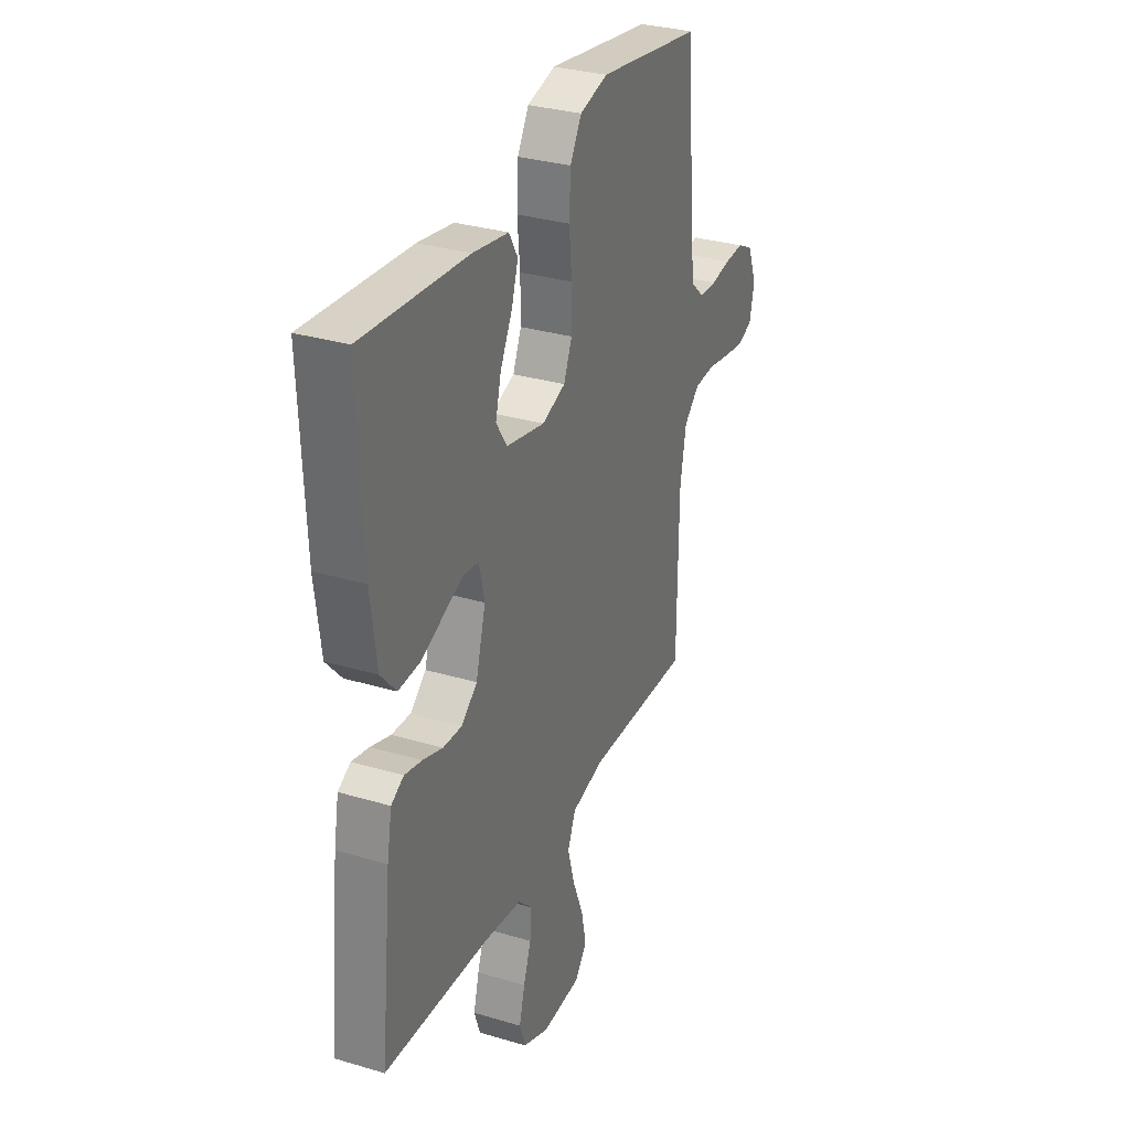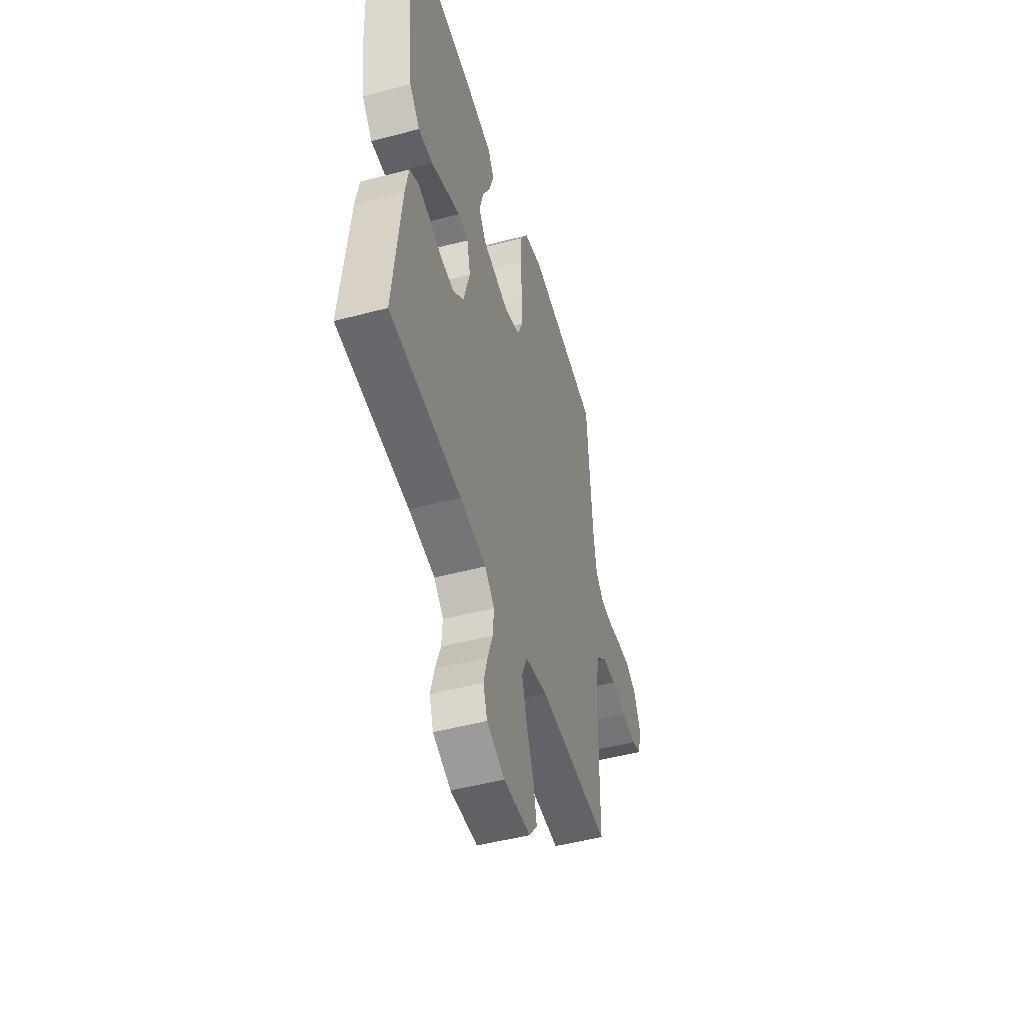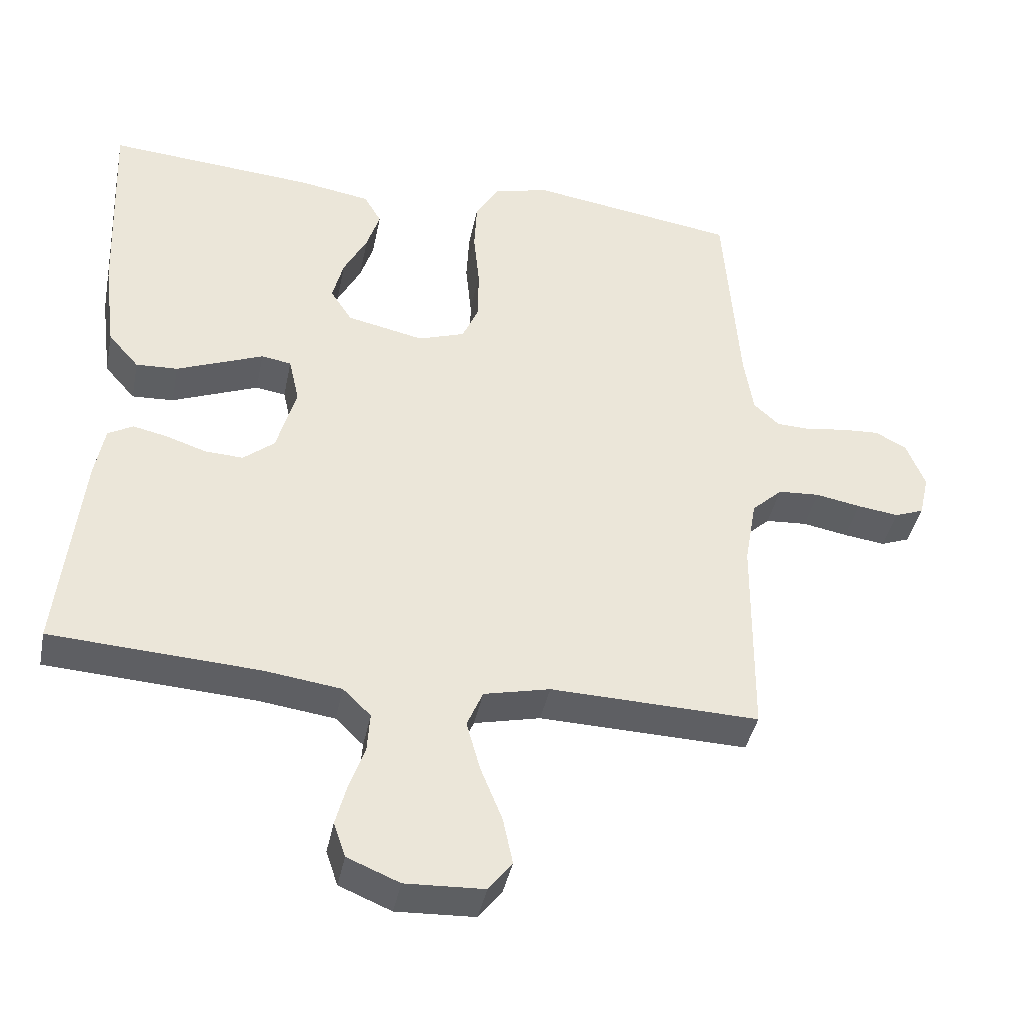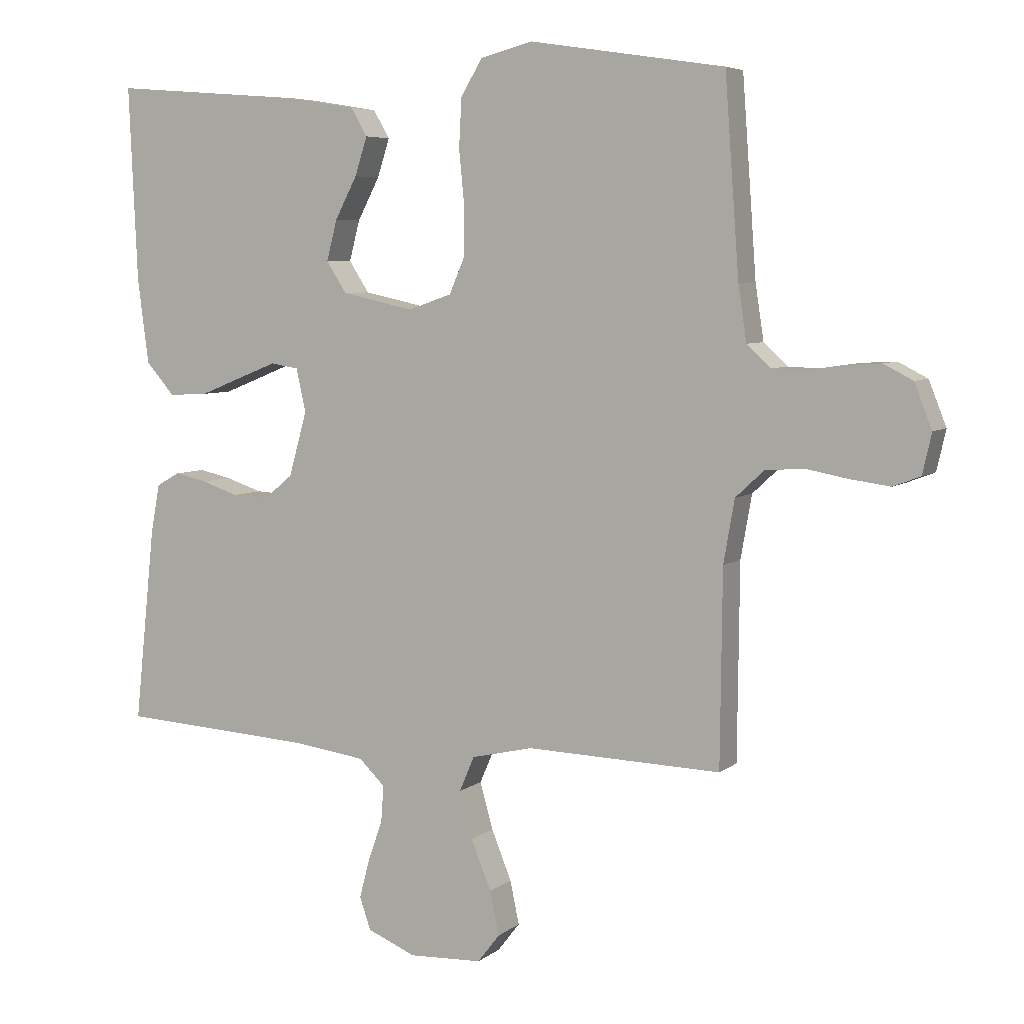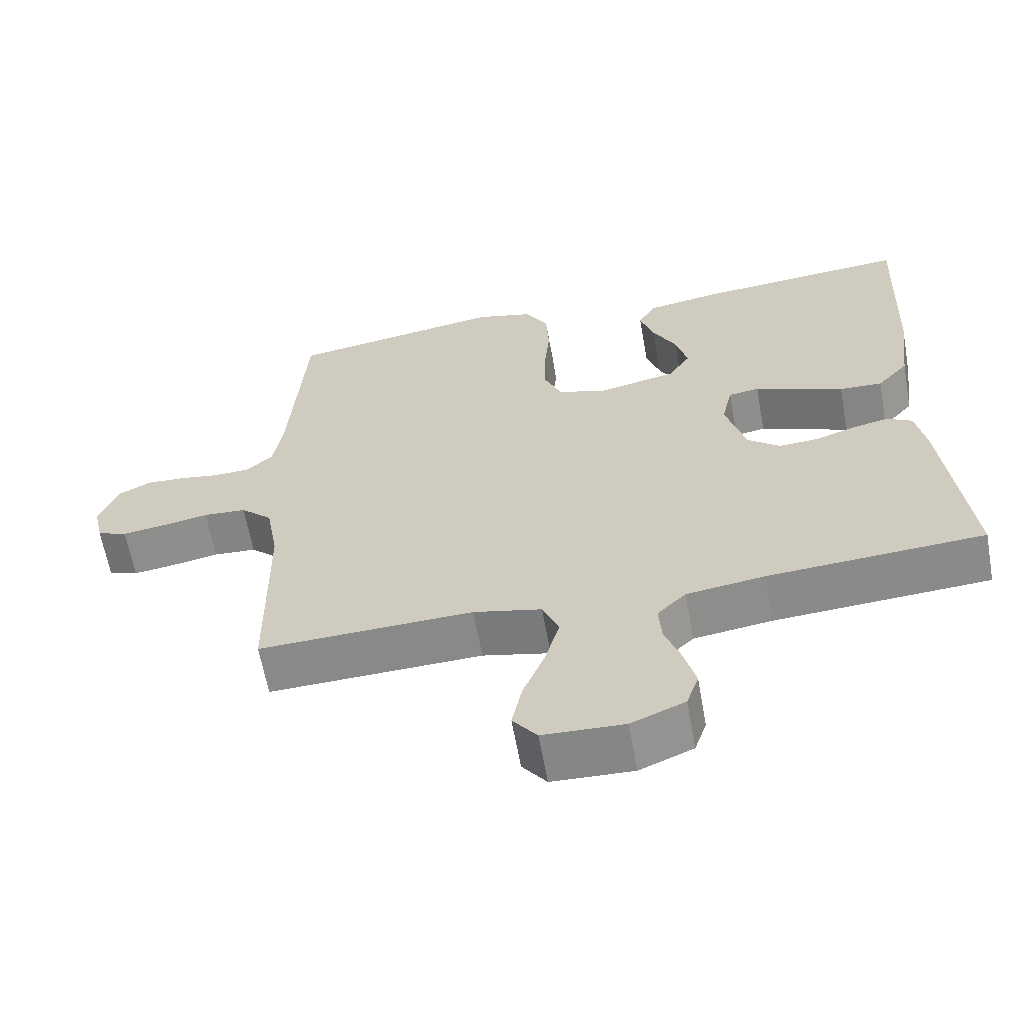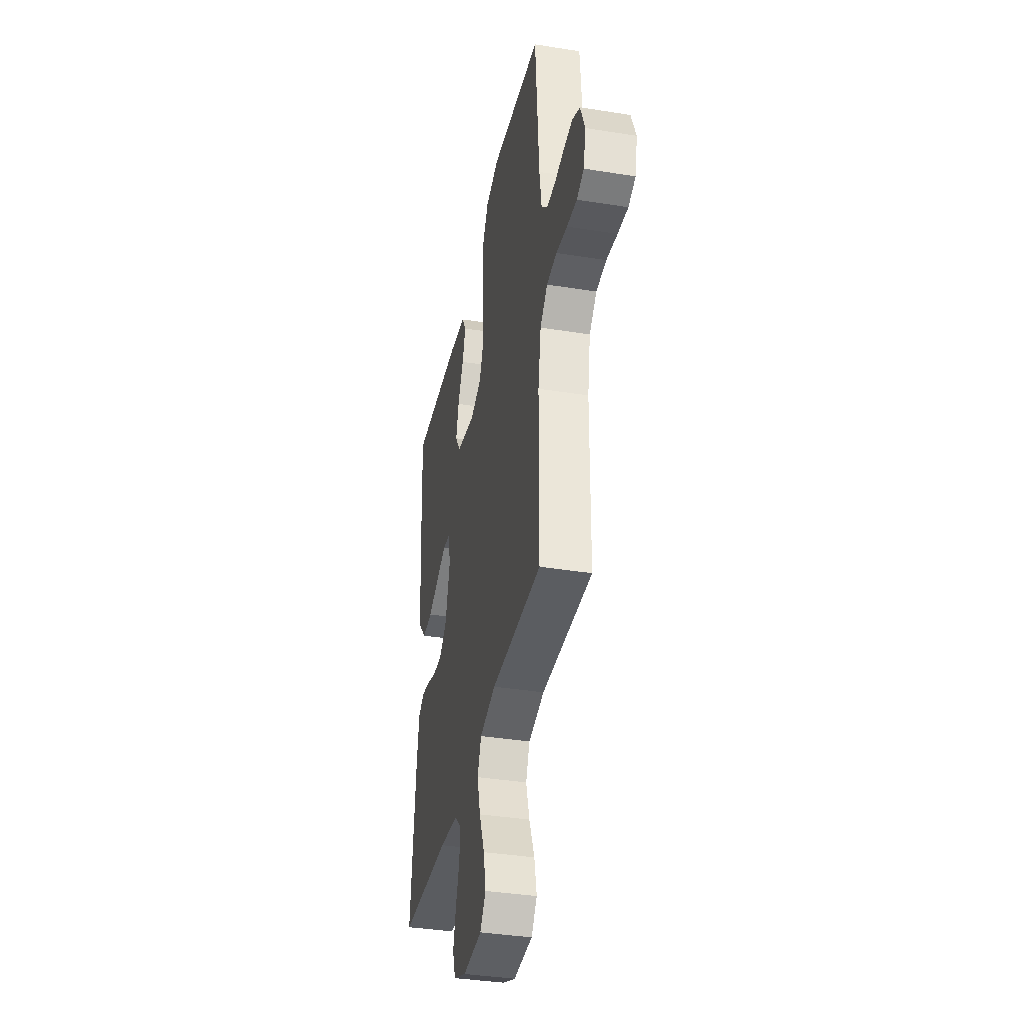
<metadata>
{"format":"obj","ext":"obj","renderer":"f3d","projection":"perspective","resolution":1024,"background":"white","views":[{"elev":31.4,"azim":112.9,"up":"+Z"},{"elev":-49.2,"azim":106.4,"up":"+Z"},{"elev":-40.8,"azim":168.7,"up":"+Z"},{"elev":5.9,"azim":-154.2,"up":"+Z"},{"elev":-62.7,"azim":10.2,"up":"+Z"},{"elev":-37.6,"azim":-101.6,"up":"+Z"}]}
</metadata>
<code>
v -0.5 0.07 0.5
v -0.2 0.07 0.546
v -0.12 0.07 0.525
v -0.087 0.07 0.47
v -0.083 0.07 0.395
v -0.091 0.07 0.313
v -0.091 0.07 0.237
v -0.067 0.07 0.181
v 0 0.07 0.158
v 0.111 0.07 0.182
v 0.142 0.07 0.23
v 0.126 0.07 0.292
v 0.092 0.07 0.357
v 0.073 0.07 0.416
v 0.098 0.07 0.459
v 0.2 0.07 0.476
v 0.5 0.07 0.5
v 0.487 0.07 0.2
v 0.47 0.07 0.07
v 0.426 0.07 0.02
v 0.366 0.07 0.023
v 0.301 0.07 0.049
v 0.241 0.07 0.073
v 0.198 0.07 0.066
v 0.183 0.07 0
v 0.211 0.07 -0.1
v 0.256 0.07 -0.137
v 0.311 0.07 -0.134
v 0.368 0.07 -0.115
v 0.418 0.07 -0.104
v 0.454 0.07 -0.124
v 0.468 0.07 -0.2
v 0.5 0.07 -0.5
v 0.2 0.07 -0.518
v 0.09 0.07 -0.533
v 0.05 0.07 -0.572
v 0.054 0.07 -0.628
v 0.076 0.07 -0.69
v 0.092 0.07 -0.751
v 0.075 0.07 -0.801
v 0 0.07 -0.832
v -0.113 0.07 -0.827
v -0.147 0.07 -0.783
v -0.133 0.07 -0.716
v -0.102 0.07 -0.639
v -0.082 0.07 -0.567
v -0.105 0.07 -0.513
v -0.2 0.07 -0.491
v -0.5 0.07 -0.5
v -0.503 0.07 -0.2
v -0.52 0.07 -0.103
v -0.564 0.07 -0.062
v -0.624 0.07 -0.058
v -0.689 0.07 -0.07
v -0.749 0.07 -0.078
v -0.791 0.07 -0.062
v -0.805 0.07 0
v -0.778 0.07 0.068
v -0.733 0.07 0.091
v -0.679 0.07 0.088
v -0.622 0.07 0.079
v -0.572 0.07 0.081
v -0.535 0.07 0.115
v -0.522 0.07 0.2
v -0.5 0 0.5
v -0.2 0 0.546
v -0.12 0 0.525
v -0.087 0 0.47
v -0.083 0 0.395
v -0.091 0 0.313
v -0.091 0 0.237
v -0.067 0 0.181
v 0 0 0.158
v 0.111 0 0.182
v 0.142 0 0.23
v 0.126 0 0.292
v 0.092 0 0.357
v 0.073 0 0.416
v 0.098 0 0.459
v 0.2 0 0.476
v 0.5 0 0.5
v 0.487 0 0.2
v 0.47 0 0.07
v 0.426 0 0.02
v 0.366 0 0.023
v 0.301 0 0.049
v 0.241 0 0.073
v 0.198 0 0.066
v 0.183 0 0
v 0.211 0 -0.1
v 0.256 0 -0.137
v 0.311 0 -0.134
v 0.368 0 -0.115
v 0.418 0 -0.104
v 0.454 0 -0.124
v 0.468 0 -0.2
v 0.5 0 -0.5
v 0.2 0 -0.518
v 0.09 0 -0.533
v 0.05 0 -0.572
v 0.054 0 -0.628
v 0.076 0 -0.69
v 0.092 0 -0.751
v 0.075 0 -0.801
v 0 0 -0.832
v -0.113 0 -0.827
v -0.147 0 -0.783
v -0.133 0 -0.716
v -0.102 0 -0.639
v -0.082 0 -0.567
v -0.105 0 -0.513
v -0.2 0 -0.491
v -0.5 0 -0.5
v -0.503 0 -0.2
v -0.52 0 -0.103
v -0.564 0 -0.062
v -0.624 0 -0.058
v -0.689 0 -0.07
v -0.749 0 -0.078
v -0.791 0 -0.062
v -0.805 0 0
v -0.778 0 0.068
v -0.733 0 0.091
v -0.679 0 0.088
v -0.622 0 0.079
v -0.572 0 0.081
v -0.535 0 0.115
v -0.522 0 0.2
f 59 60 61
f 58 59 61
f 57 58 61
f 56 57 61
f 55 56 61
f 54 55 61
f 53 54 61
f 52 53 61 62
f 51 52 62 63
f 48 49 50
f 51 63 64
f 50 51 64
f 48 50 64
f 47 48 64
f 43 44 45
f 42 43 45
f 41 42 45
f 40 41 45
f 39 40 45
f 38 39 45
f 37 38 45
f 36 37 45 46
f 35 36 46 47
f 32 33 34
f 31 32 34
f 30 31 34
f 29 30 34
f 28 29 34
f 34 35 47
f 28 34 47
f 27 28 47
f 21 22 23
f 20 21 23
f 19 20 23
f 18 19 23
f 17 18 23
f 16 17 23
f 15 16 23
f 14 15 23
f 13 14 23
f 12 13 23
f 11 12 23 24
f 10 11 24 25
f 4 5 6
f 3 4 6
f 2 3 6
f 1 2 6
f 64 1 6
f 64 6 7
f 26 27 47 64
f 9 10 25 26
f 8 9 26 64
f 7 8 64
f 125 124 123
f 125 123 122
f 125 122 121
f 125 121 120
f 125 120 119
f 125 119 118
f 125 118 117
f 126 125 117 116
f 127 126 116 115
f 114 113 112
f 128 127 115
f 128 115 114
f 128 114 112
f 128 112 111
f 109 108 107
f 109 107 106
f 109 106 105
f 109 105 104
f 109 104 103
f 109 103 102
f 109 102 101
f 110 109 101 100
f 111 110 100 99
f 98 97 96
f 98 96 95
f 98 95 94
f 98 94 93
f 98 93 92
f 111 99 98
f 111 98 92
f 111 92 91
f 87 86 85
f 87 85 84
f 87 84 83
f 87 83 82
f 87 82 81
f 87 81 80
f 87 80 79
f 87 79 78
f 87 78 77
f 87 77 76
f 88 87 76 75
f 89 88 75 74
f 70 69 68
f 70 68 67
f 70 67 66
f 70 66 65
f 70 65 128
f 71 70 128
f 128 111 91 90
f 90 89 74 73
f 128 90 73 72
f 128 72 71
f 1 65 66 2
f 2 66 67 3
f 3 67 68 4
f 4 68 69 5
f 5 69 70 6
f 6 70 71 7
f 7 71 72 8
f 8 72 73 9
f 9 73 74 10
f 10 74 75 11
f 11 75 76 12
f 12 76 77 13
f 13 77 78 14
f 14 78 79 15
f 15 79 80 16
f 16 80 81 17
f 17 81 82 18
f 18 82 83 19
f 19 83 84 20
f 20 84 85 21
f 21 85 86 22
f 22 86 87 23
f 23 87 88 24
f 24 88 89 25
f 25 89 90 26
f 26 90 91 27
f 27 91 92 28
f 28 92 93 29
f 29 93 94 30
f 30 94 95 31
f 31 95 96 32
f 32 96 97 33
f 33 97 98 34
f 34 98 99 35
f 35 99 100 36
f 36 100 101 37
f 37 101 102 38
f 38 102 103 39
f 39 103 104 40
f 40 104 105 41
f 41 105 106 42
f 42 106 107 43
f 43 107 108 44
f 44 108 109 45
f 45 109 110 46
f 46 110 111 47
f 47 111 112 48
f 48 112 113 49
f 49 113 114 50
f 50 114 115 51
f 51 115 116 52
f 52 116 117 53
f 53 117 118 54
f 54 118 119 55
f 55 119 120 56
f 56 120 121 57
f 57 121 122 58
f 58 122 123 59
f 59 123 124 60
f 60 124 125 61
f 61 125 126 62
f 62 126 127 63
f 63 127 128 64
f 64 128 65 1

</code>
